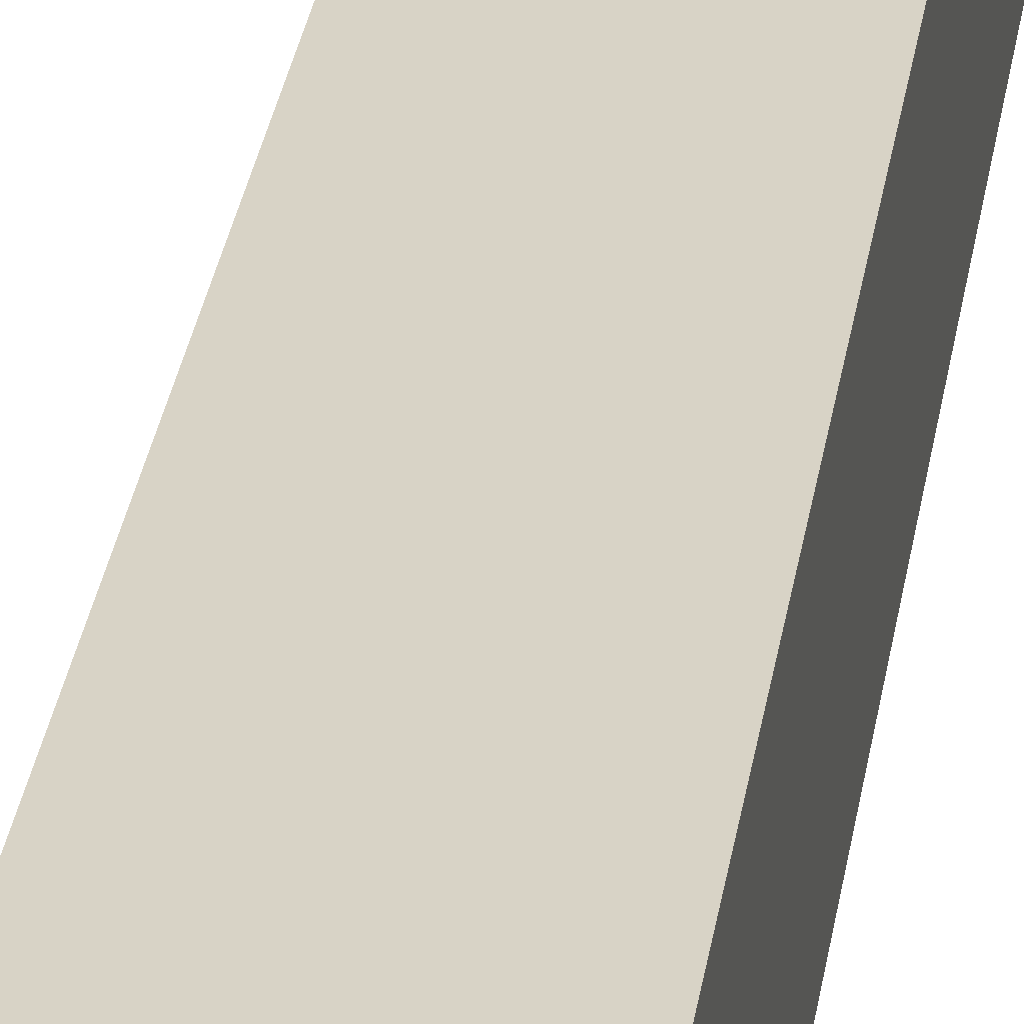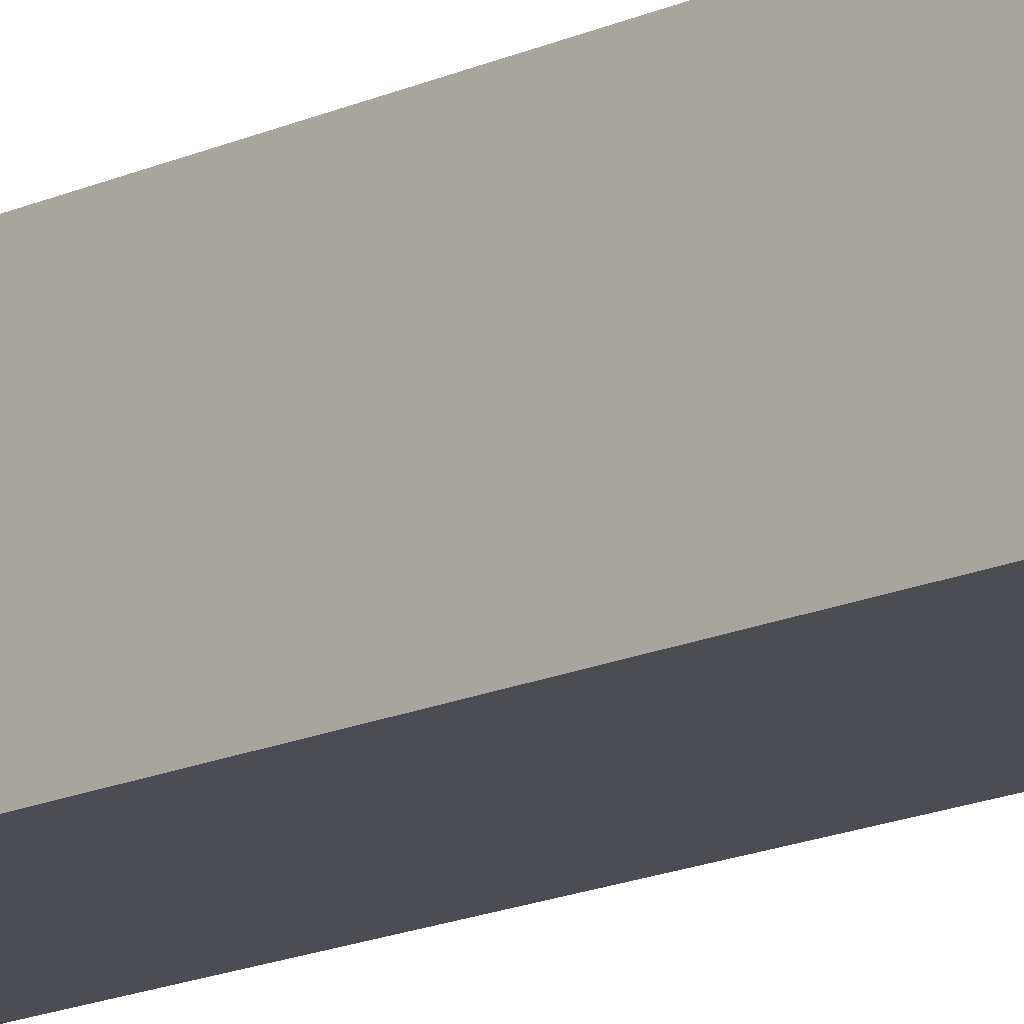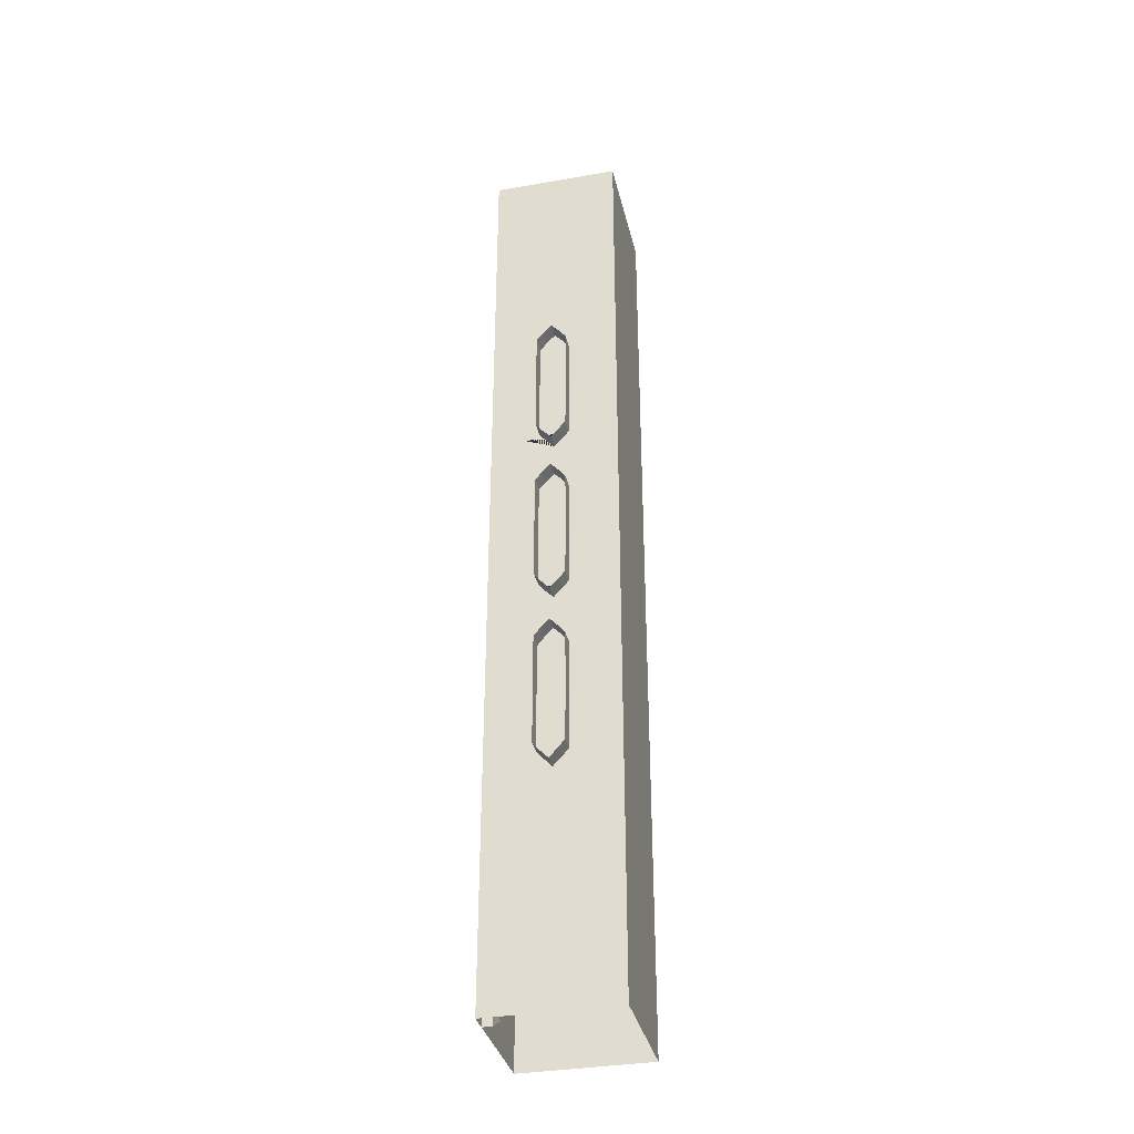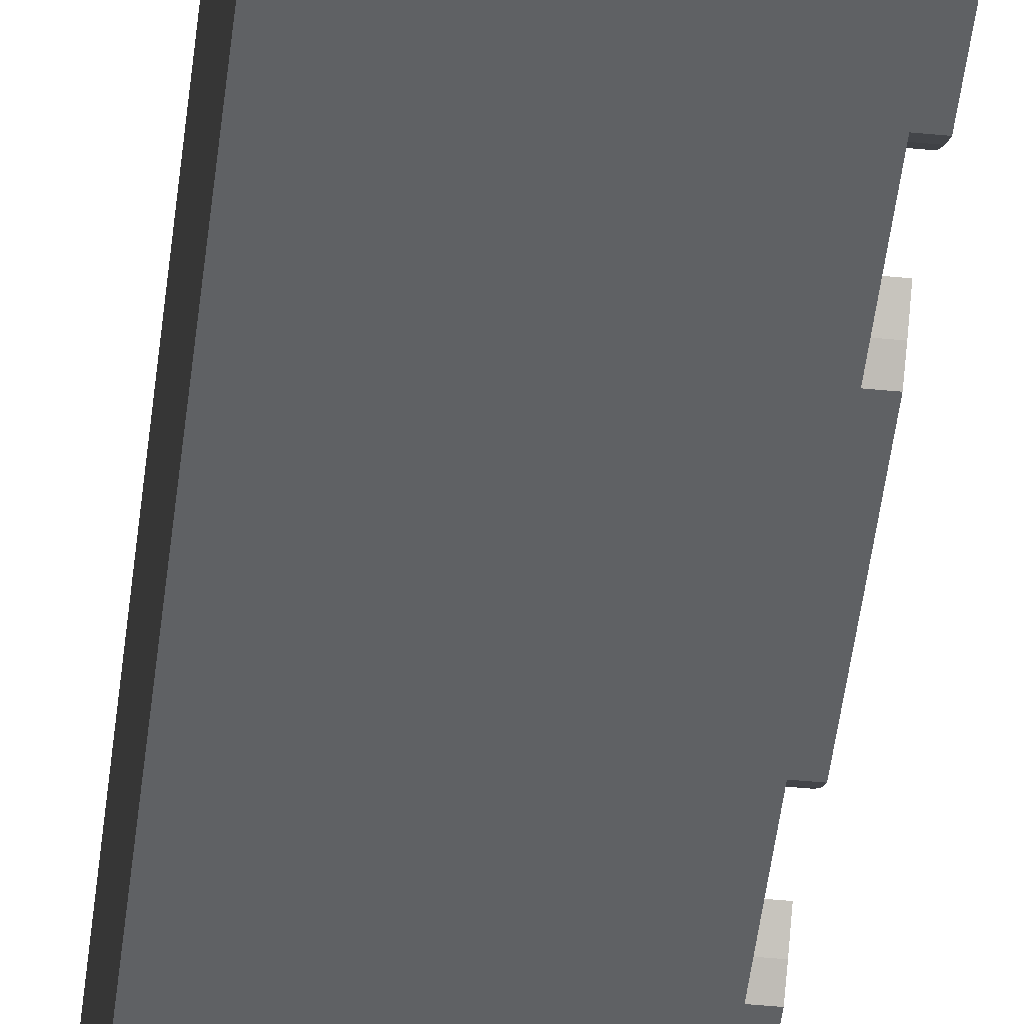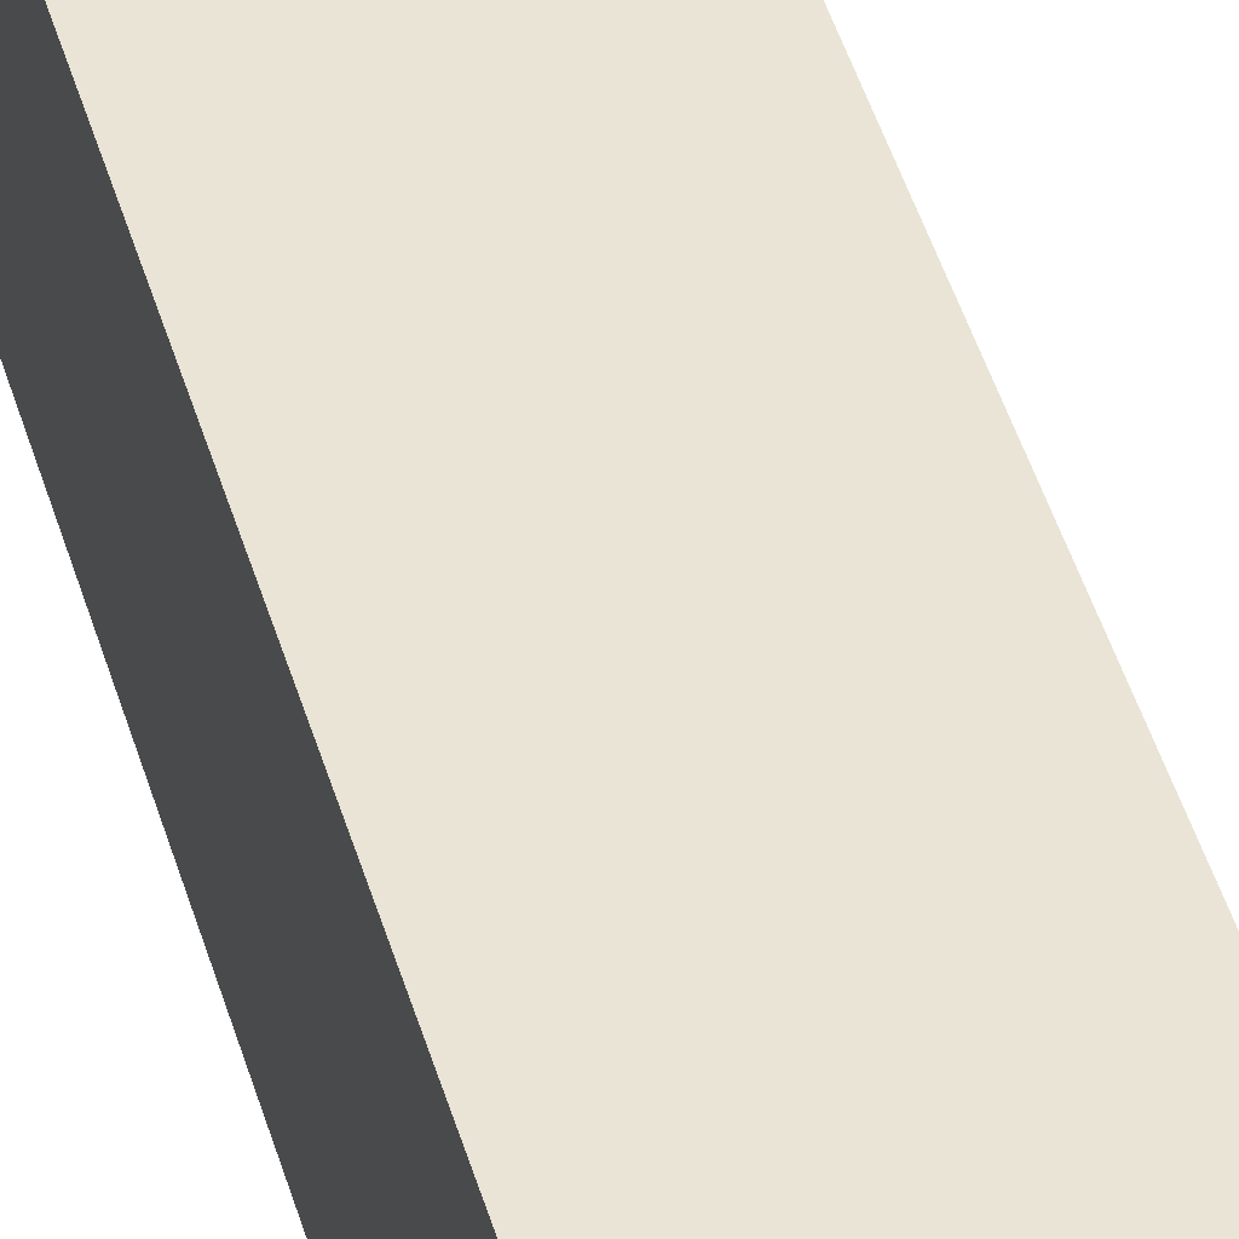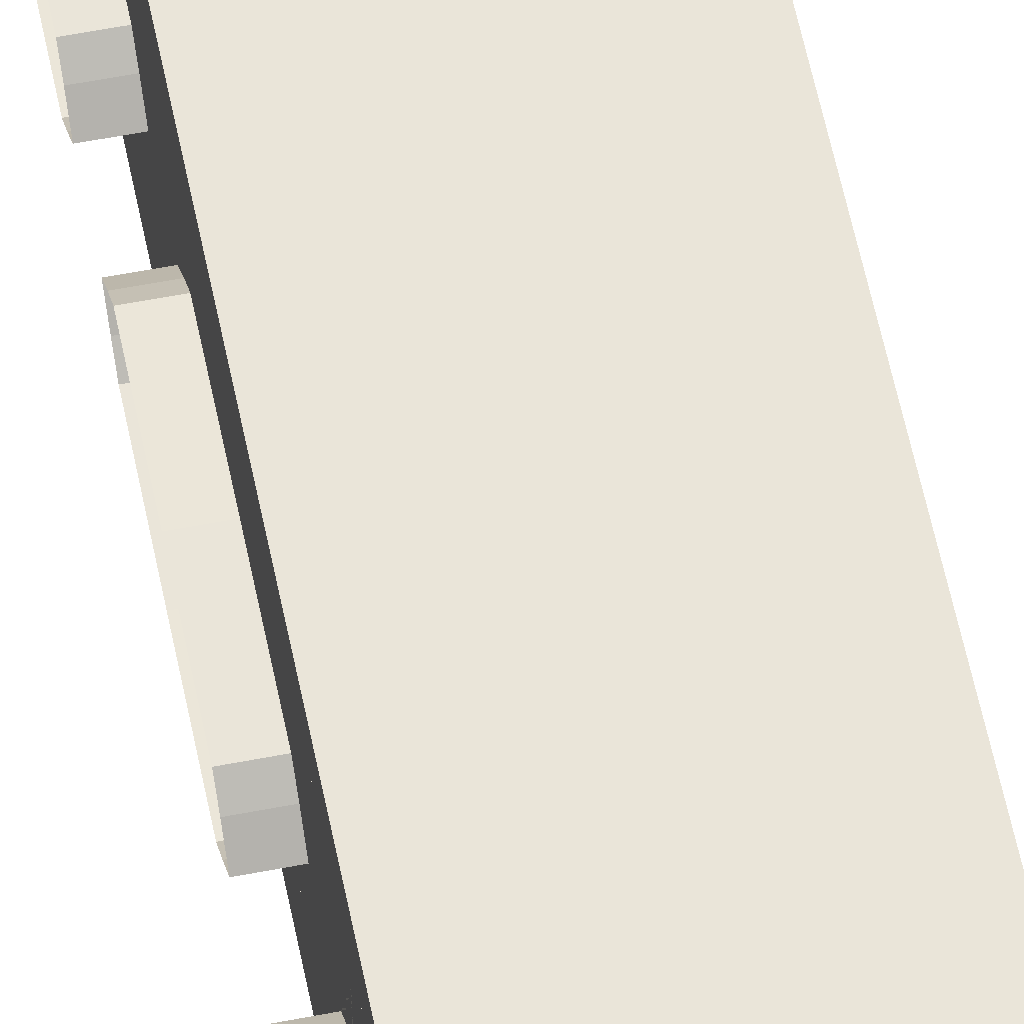
<metadata>
{"format":"obj","ext":"obj","renderer":"f3d","projection":"perspective","resolution":1024,"background":"white","views":[{"elev":27.9,"azim":7.7,"up":"+Y"},{"elev":-16.4,"azim":133.2,"up":"+Y"},{"elev":-35.2,"azim":-77.0,"up":"+Z"},{"elev":-46.2,"azim":173.6,"up":"+Y"},{"elev":42.5,"azim":164.9,"up":"+Y"},{"elev":58.0,"azim":-11.4,"up":"+Y"}]}
</metadata>
<code>
o Plane
v -2 0 15
v 2 0 15
v -2 0 -15
v 2 0 -15
f 1 2 4 3
o Plane.001
v 2 4 15
v 2 0 15
v 2 4 -15
v 2 0 -15
f 5 6 8 7
o Plane.002
v -2 4 15
v -2 0 15
v -2 4 -15
v -2 0 -15
v -2 4 0
v -2 2 15
v -2 0 0
v -2 2 -15
v -2 4 7.5
v -2 1 15
v -2 0 -7.5
v -2 3 -15
v -2 4 -7.5
v -2 3 15
v -2 0 7.5
v -2 1 -15
v -2 2 -7.903
v -2 2 7.903
v -2 3 0
v -2 1 0
v -2 1 7.5
v -2 3 7.5
v -2 3 -7.5
v -2 1 -7.5
v -2 2 3.347
v -2 1.521 0
v -2 2 -3.347
v -2 2.479 0
v -2 1 3.75
v -2 1.535 7.369
v -2 3 3.75
v -2 2.465 7.369
v -2 3 -3.75
v -2 2.465 -7.369
v -2 1 -3.75
v -2 1.535 -7.369
v -2 1.535 -3.881
v -2 2.465 -3.881
v -2 1.535 3.881
v -2 2.465 3.881
v -2 2 2.278
v -2 1 1.875
v -2 1.734 7.62
v -2 3 1.875
v -2 2.75 7.5
v -2 3 -5.625
v -2 2.75 -7.5
v -2 1 -5.625
v -2 1.734 -7.62
v -2 2 -2.278
v -2 1 5.625
v -2 1.25 7.5
v -2 3 5.625
v -2 2.266 7.62
v -2 3 -1.875
v -2 2.266 -7.62
v -2 1 -1.875
v -2 1.25 -7.5
v -2 1.521 -5.625
v -2 1.535 -1.744
v -2 1.734 -3.63
v -2 1.25 -3.75
v -2 2.479 -5.625
v -2 2.465 -1.744
v -2 2.75 -3.75
v -2 2.266 -3.63
v -2 1.535 1.744
v -2 1.521 5.625
v -2 1.734 3.63
v -2 1.25 3.75
v -2 2.465 1.744
v -2 2.479 5.625
v -2 2.75 3.75
v -2 2.266 3.63
v -2 2.75 1.875
v -2 1.734 1.995
v -2 2.266 -1.995
v -2 2.75 -1.875
v -2 1.25 -1.875
v -2 1.734 -1.995
v -2 1.25 1.875
v -2 2.266 1.995
v -2.5 2 -7.903
v -2.5 2 7.903
v -2.5 1.734 7.62
v -2.5 1.734 -7.62
v -2.5 1.535 7.369
v -2.5 2.266 7.62
v -2.5 2.465 7.369
v -2.5 2.266 -7.62
v -2.5 2.465 -7.369
v -2.5 1.535 -7.369
v -2.5 1.521 -5.625
v -2.5 1.734 -3.63
v -2.5 2 -3.347
v -2.5 1.535 -3.881
v -2.5 2.479 -5.625
v -2.5 2.266 -3.63
v -2.5 2.465 -3.881
v -2.5 1.535 1.744
v -2.5 1.521 0
v -2.5 1.521 5.625
v -2.5 1.535 3.881
v -2.5 1.734 3.63
v -2.5 2 3.347
v -2.5 2.465 1.744
v -2.5 2.479 0
v -2.5 2.479 5.625
v -2.5 2.465 3.881
v -2.5 2.266 3.63
v -2.5 1.535 -1.744
v -2.5 2.465 -1.744
v -2.5 1.734 1.995
v -2.5 2 2.278
v -2.5 2.266 -1.995
v -2.5 2 -2.278
v -2.5 1.734 -1.995
v -2.5 2.266 1.995
f 32 24 12 19
f 31 20 16 25 64 42 55
f 29 59 37 50 28 15 23
f 14 26 51 38 60 29 18
f 18 29 23 10
f 17 13 27 52 39 61 30
f 9 17 30 22
f 22 30 53 40 62 26 14
f 21 11 20 31
f 13 21 31 54 41 63 27
f 25 16 24 32 66 44 57
f 28 65 43 56 32 19 15
f 39 52 83 79 90 49 84 75 89 50 37 78 47 77 33 82 48 81
f 59 29 60 38 76 47 78 37
f 89 75 34 68 87 65 28 50
f 83 52 27 63 86 72 36 79
f 56 43 70 45 67 44 66 32
f 88 58 85 72 86 63 41 73 46 74 35 69 45 70 43 65 87 68
f 71 46 73 41 54 31 55 42
f 80 40 53 30 61 39 81 48
f 40 80 116 97
f 38 51 93 95
f 25 57 94 91
f 82 33 113 118
f 84 49 122 121
f 75 84 121 108
f 57 44 100 94
f 62 40 97 96
f 72 85 123 120
f 85 58 124 123
f 42 64 98 99
f 26 62 96 92
f 44 67 101 100
f 64 25 91 98
f 69 35 103 102
f 58 88 125 124
f 88 68 119 125
f 71 42 99 105
f 67 45 104 101
f 51 26 92 93
f 68 34 109 119
f 74 46 107 106
f 90 79 114 126
f 45 69 102 104
f 34 75 108 109
f 49 90 126 122
f 47 76 110 111
f 46 71 105 107
f 33 77 112 113
f 36 72 120 115
f 79 36 115 114
f 35 74 106 103
f 80 48 117 116
f 76 38 95 110
f 77 47 111 112
f 48 82 118 117
o Plane.003
v -2 4 15
v 2 4 15
v -2 4 -15
v 2 4 -15
f 127 128 130 129
o Cube
v -2 3.4 15
v -2 3.4 -15
v -1.4 4 15
v -1.4 4 -15
v -2 3.4 0
v -1.7 3.4 -15
v -1.4 3.7 -15
v -1.4 4 0
v -1.4 3.7 15
v -1.7 3.4 15
v -1.7 3.4 0
v -1.4 3.7 0
f 142 138 133 139
f 135 141 140 131
f 132 136 141 135
f 142 139 140 141
f 137 134 138 142
f 137 142 141 136

</code>
